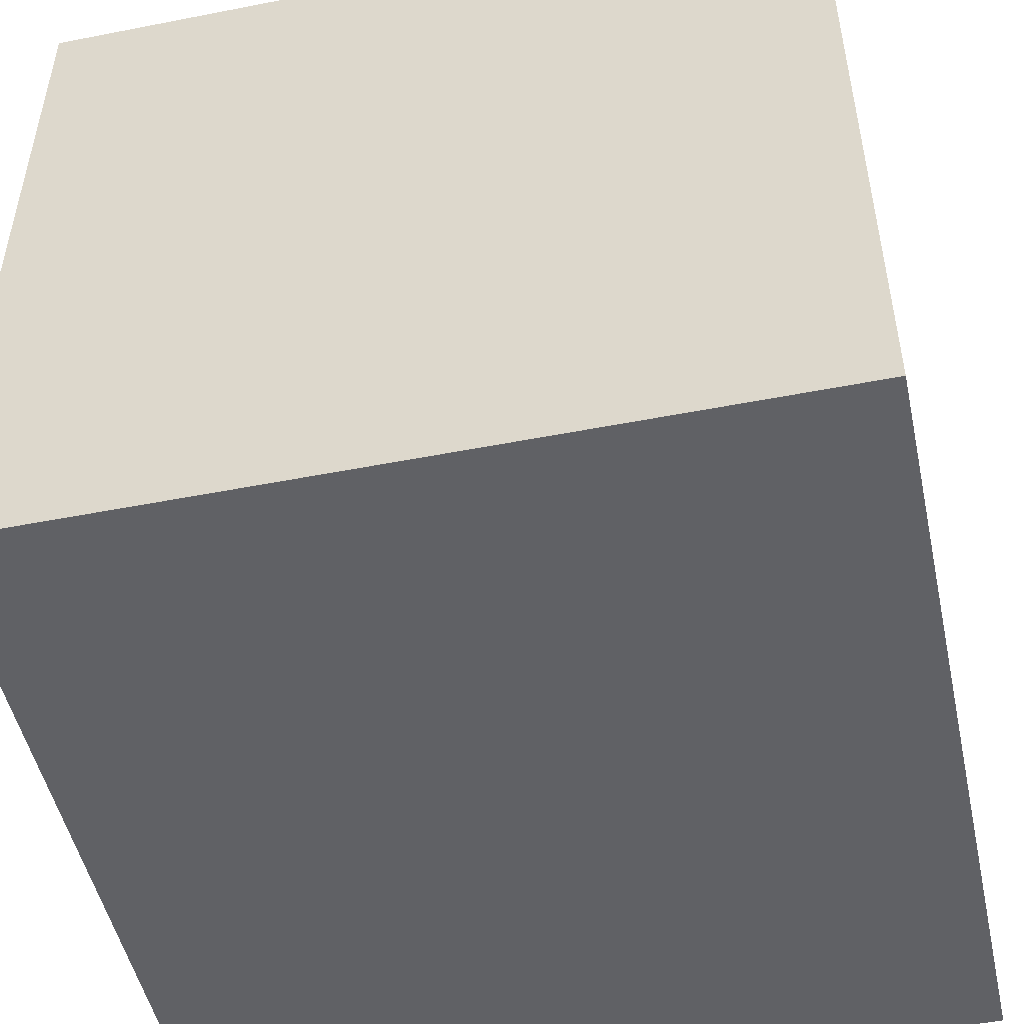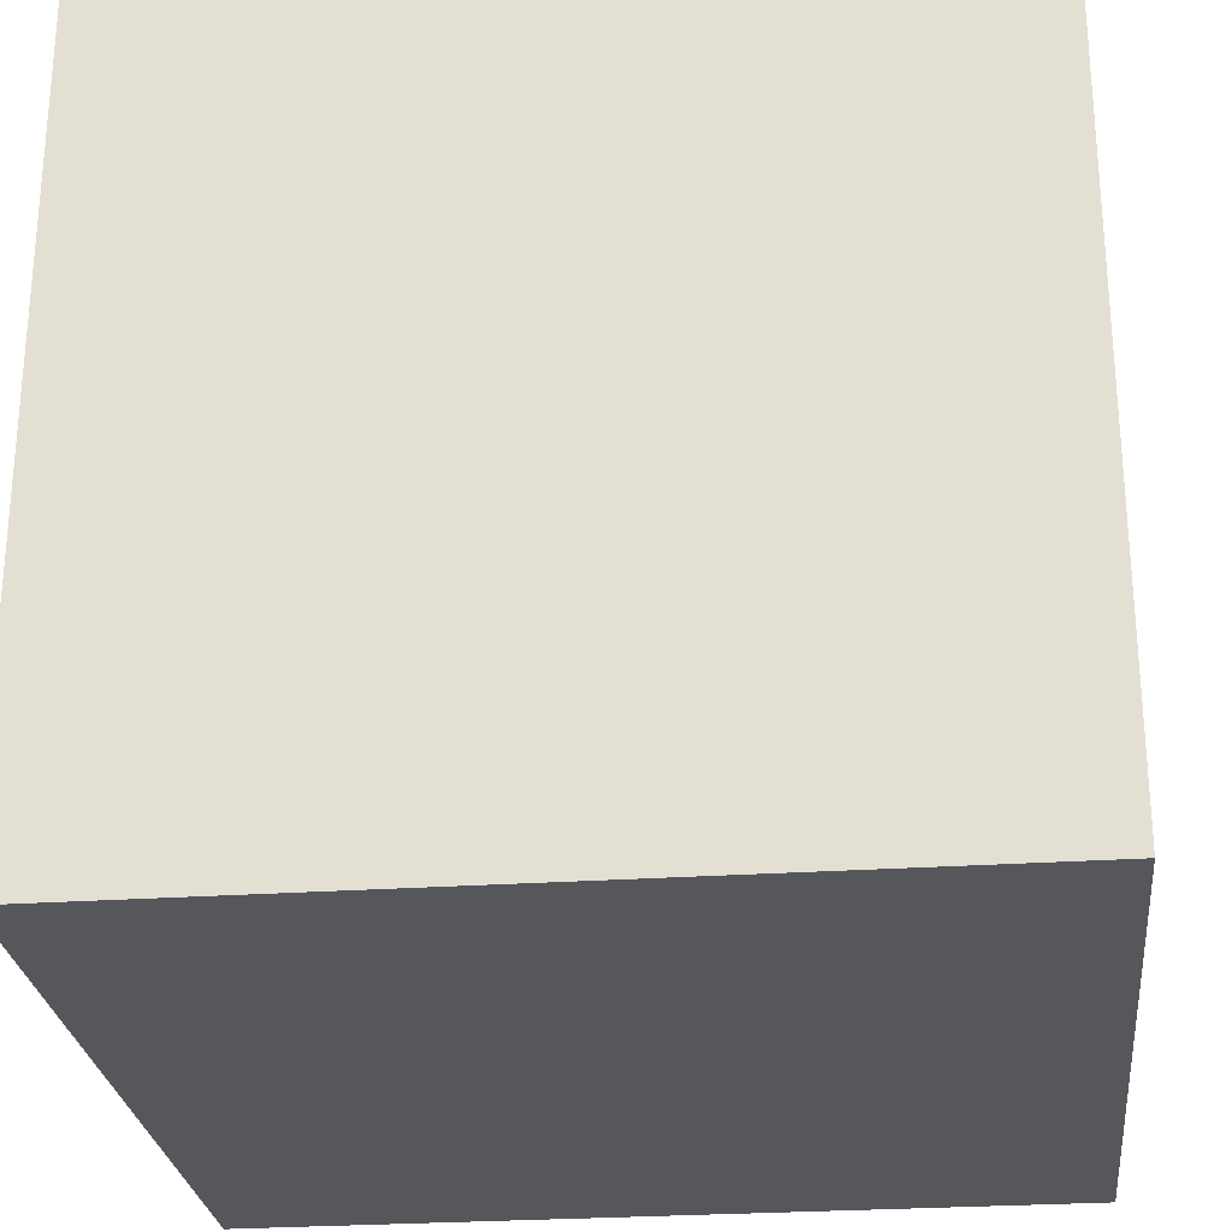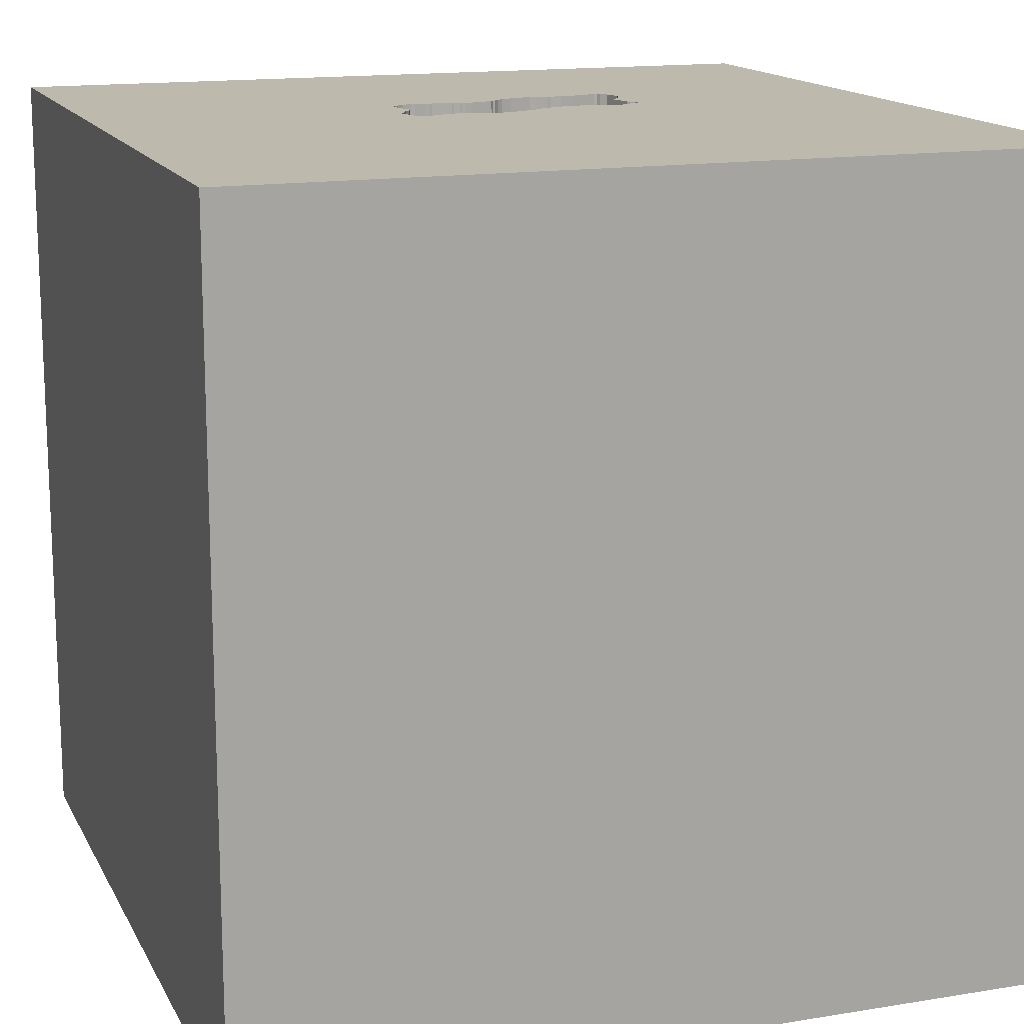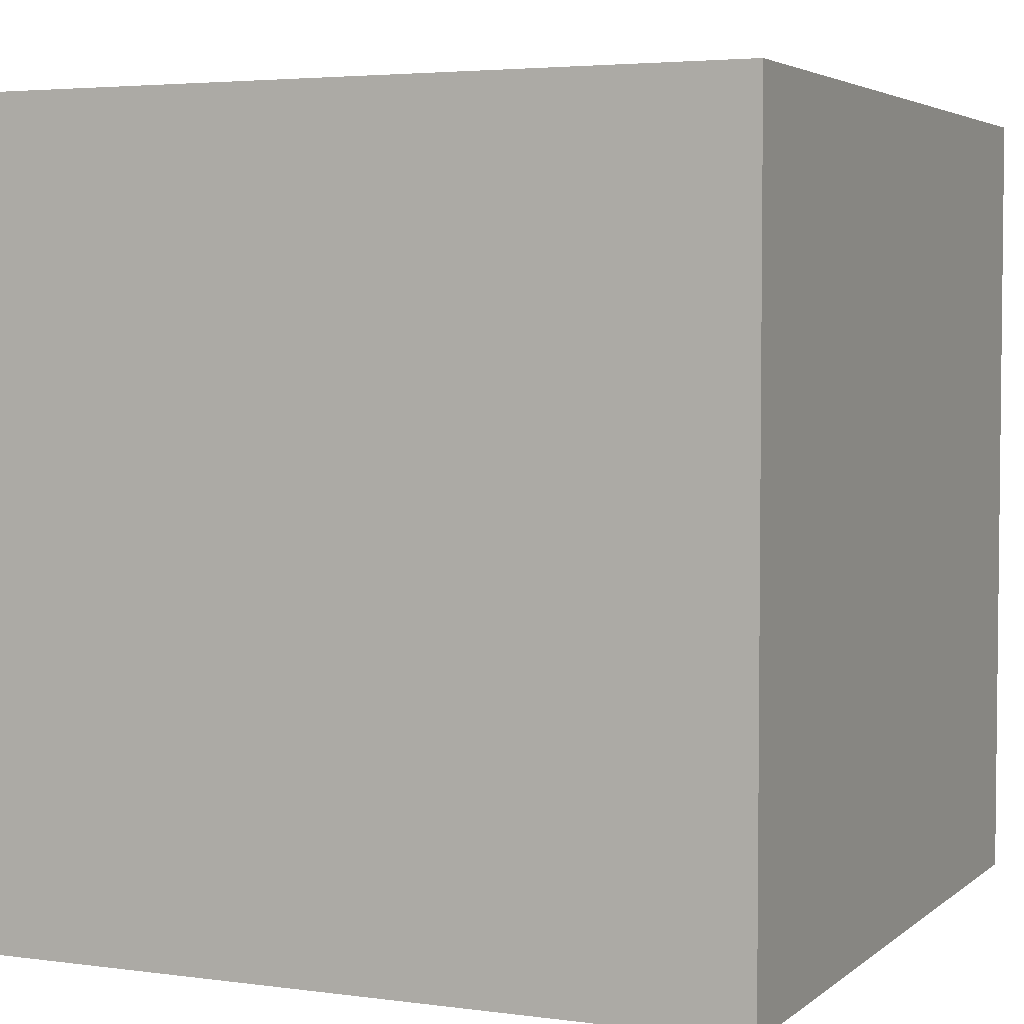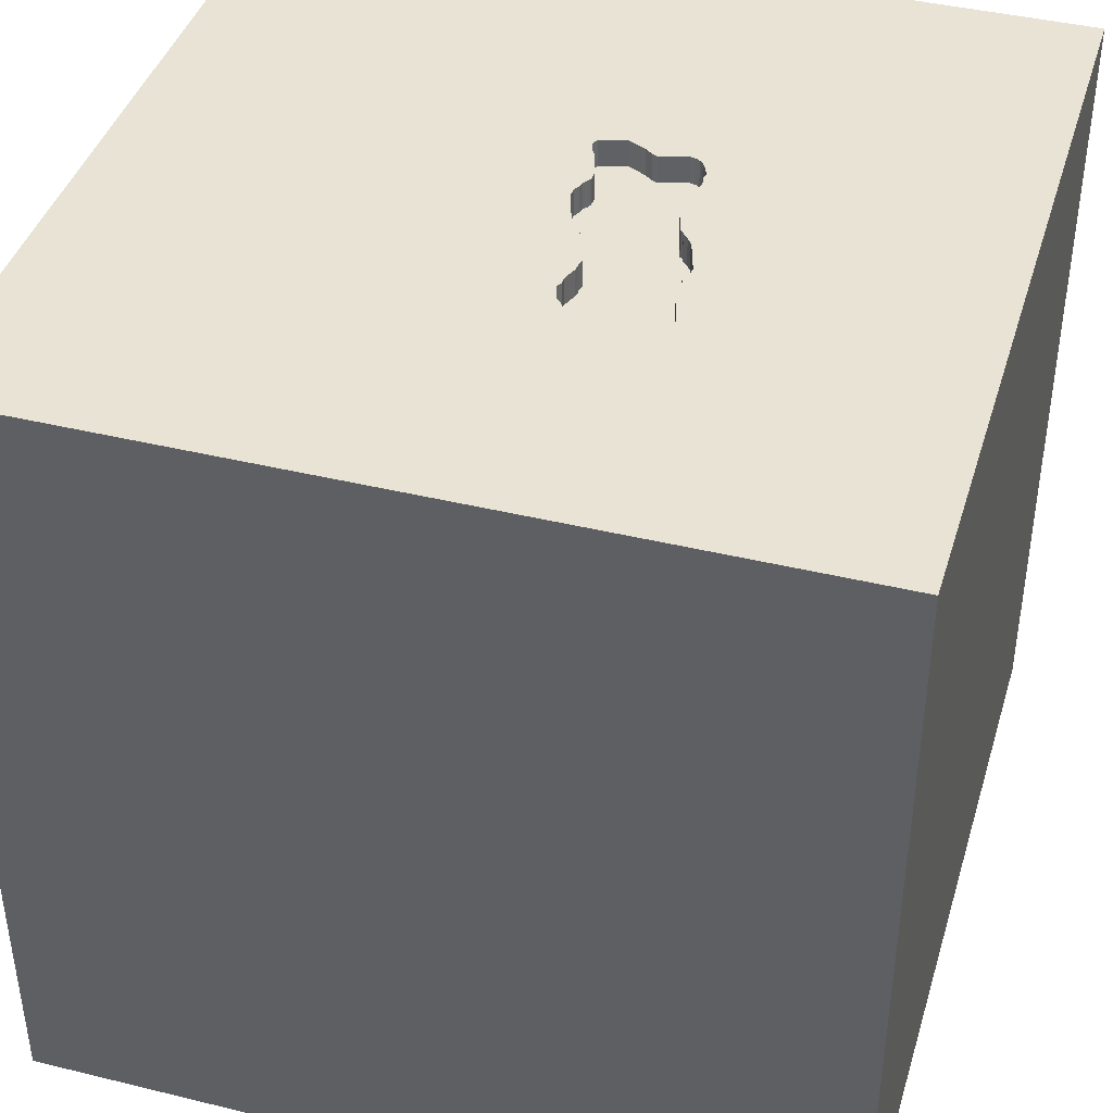
<metadata>
{"format":"obj","ext":"obj","renderer":"f3d","projection":"perspective","resolution":1024,"background":"white","views":[{"elev":-49.9,"azim":102.2,"up":"+Y"},{"elev":-26.7,"azim":6.1,"up":"+Z"},{"elev":15.0,"azim":70.7,"up":"+Y"},{"elev":3.9,"azim":-155.8,"up":"+Y"},{"elev":41.3,"azim":-163.5,"up":"+Y"}]}
</metadata>
<code>
o brick_103
v -0.1835 1.5 -0.5509
v -0.1835 1.4 -0.5509
v -0.402 1.5 0.09207
v -0.402 1.4 0.09207
v -0.04771 1.5 0.2705
v -0.04771 1.4 0.2705
v -0.1337 1.5 -0.4529
v -0.1644 1.5 -0.3548
v -0.1644 1.4 -0.3548
v -0.04002 1.5 0.05796
v -0.04002 1.4 0.05796
v -0.1258 1.5 -0.1687
v -0.1258 1.4 -0.1687
v -0.03869 1.5 0.03073
v -0.3976 1.5 0.05953
v -0.487 1.5 -0.372
v -0.487 1.4 -0.372
v -0.5599 0.5876 -1.5
v -0.651 -0.2083 1.5
v -0.8333 -1.5 -0.6771
v -1.029 -1.5 -0.05208
v -1.068 -1.5 0.5469
v -0.5229 1.5 -0.5321
v -0.9033 1.5 0.3955
v -0.7812 -1.094 1.5
v -0.433 1.5 -0.08277
v -0.4154 1.5 0.1719
v -0.4912 1.5 -0.3435
v -0.2356 1.5 -0.5453
v -0.2356 1.4 -0.5453
v -0.3997 1.5 0.1004
v -0.4932 1.5 -0.33
v -0.4932 1.4 -0.33
v -0.4102 1.5 0.2868
v -0.4102 1.4 0.2868
v -0.05198 1.5 0.07921
v -0.4131 1.5 0.1802
v -0.4131 1.4 0.1802
v -0.1612 1.5 -0.2631
v 0.3385 -1.055 1.5
v 0.8057 0 -1.5
v 0.4427 0.1562 1.5
v 0.7552 1.048 -1.5
v 0.1823 1.094 1.5
v 0.6445 -0.3776 1.5
v 0.07812 -1.5 -0.625
v 0.4167 -1.5 0.4687
v 0.5859 -1.5 1.12
v -0.1302 -1.5 -1.5
v 0.4167 -1.5 -1.25
v 0.4948 -1.5 -0.3646
v -0.1562 -1.5 1.5
v 0.625 0.6771 1.5
v 0.651 1.5 -0.5745
v 0.1562 1.5 -1.5
v -0.1953 1.5 -1.016
v -0.1302 1.5 1.5
v 0.778 -1.191 -1.5
v -0.4189 1.5 -0.06433
v -0.4189 1.4 -0.06433
v -0.3847 1.5 -0.5662
v -0.3475 1.5 -0.5453
v -0.5042 1.5 -0.2732
v -0.5042 1.4 -0.2732
v -0.08995 1.4 -0.1205
v -0.1457 1.5 -0.4317
v -0.1457 1.4 -0.4317
v -0.05198 1.4 0.07921
v -0.07175 1.5 0.1205
v -0.4834 1.5 -0.1671
v -0.1562 0.4427 1.5
v -0.1562 -0.4688 1.5
v 0 -1.5 0.4687
v 0 -1.5 -0
v -0.05208 -1.5 1.276
v -0.1347 1.5 0.3754
v -0.1094 1.5 -0.142
v -0.1699 1.5 -0.3125
v -0.5172 1.5 -0.5359
v -0.1691 1.5 -0.3155
v -0.5116 1.5 -0.5397
v -0.4209 1.5 0.2003
v -0.2262 1.5 0.3204
v -0.2262 1.4 0.3204
v -0.4019 1.5 0.3002
v -0.03244 1.5 0.2931
v -0.03245 1.4 0.2931
v 1.042 -0.8333 1.5
v 1.185 0.1823 1.5
v 1.25 -1.5 0.1562
v 1.042 -1.5 0.625
v 0.8366 1.5 0.6706
v 1.224 -0.4167 1.5
v -0.3997 1.4 0.1004
v -0.07657 1.5 0.1353
v -0.07657 1.4 0.1353
v -0.4512 1.4 -0.1
v -0.3808 1.5 0.3278
v -0.1681 1.5 -0.3359
v -0.1681 1.4 -0.3359
v -0.1094 1.4 -0.142
v -0.475 1.5 -0.1449
v -0.07674 1.5 0.1667
v -0.3937 1.5 0.3136
v -0.3937 1.4 0.3136
v -0.08995 1.5 -0.1205
v -0.2463 1.5 0.3126
v -0.2463 1.4 0.3126
v -0.1682 1.5 -0.5283
v -0.1515 1.5 -0.2286
v -0.1515 1.4 -0.2286
v -0.4955 1.5 -0.5621
v -0.3648 1.5 0.3368
v -0.1542 1.5 -0.3823
v -0.4167 0.2344 1.5
v -0.5599 -1.5 0.1823
v -0.4948 -1.5 1.081
v -0.3906 -1.5 -1.25
v -0.3906 1.5 1.302
v -1.5 -1.068 -0.8073
v -1.5 0.3776 -0.8398
v -1.5 0.4167 0.4427
v -1.5 0.4427 -0.1562
v -1.5 0.4948 1.003
v -1.5 -0.1562 -1.5
v -1.5 0.1302 1.5
v -1.5 -0.1823 -1.068
v -1.5 -0.1562 0.4687
v -1.5 -0.1823 1.146
v -1.5 0 -0.4687
v -1.5 1.042 0.4167
v -1.5 1.198 0
v -1.5 1.5 1.5
v -1.5 1.159 -0.4687
v -1.5 -0.625 0.2083
v -1.5 -0.625 1.042
v -1.5 -0.3385 -0.2148
v -1.5 -1.5 0.1302
v -1.5 -1.5 1.5
v -1.5 -1.5 -1.5
v -1.5 1.5 -1.5
v -1.5 1.5 -0.1302
v -1.5 -1.198 0.1823
v -1.5 -1.198 -0.3125
v -1.5 -1.198 0.625
v -1.5 0.8724 -1.016
v -0.15 1.5 -0.511
v -0.03512 1.5 0.3475
v -0.03512 1.4 0.3475
v -0.4885 1.5 -0.3134
v -0.4885 1.4 -0.3134
v -0.5067 1.5 -0.2501
v -0.5067 1.4 -0.2501
v -0.144 1.5 -0.4098
v -0.3933 1.5 0.02699
v -0.4248 1.5 -0.0694
v 0.625 1.224 1.5
v 0.7812 -1.5 -0.7292
v 0.8464 -1.5 -0.05208
v 1.5 -1.5 -1.5
v 1.5 -1.5 1.5
v 1.5 1.5 1.5
v -0.07416 1.5 0.1279
v -0.1658 1.5 -0.3276
v -0.1658 1.4 -0.3276
v -0.06307 1.5 -0.05644
v -0.06307 1.4 -0.05644
v -0.5247 1.5 -0.5226
v -0.498 1.5 -0.4271
v -0.4194 1.5 0.2536
v -0.4194 1.4 0.2536
v -0.1973 1.5 0.3437
v -0.3976 1.4 0.05953
v -0.1988 1.5 -0.5735
v -0.1988 1.4 -0.5735
v 1.302 -1.5 -0.625
v -0.0424 1.5 0.2735
v -0.433 1.4 -0.08277
v 1.5 -0.6836 -0.7422
v 1.5 0.01139 0.6608
v 1.5 -0.1562 -1.5
v 1.5 0.7536 -0.8236
v 1.5 -0.1562 1.5
v 1.5 1.126 0.7747
v 1.5 -1.5 -0.1562
v 1.5 1.5 -1.5
v 1.5 1.5 0.1562
v 1.5 -1.029 0.7878
v -0.3847 1.4 -0.5662
v -0.2195 1.5 -0.5677
v -0.5247 1.4 -0.5226
v -1.25 -0.1693 1.5
v -0.7715 -0.5273 -1.5
v -1.25 -1.5 -0.625
v -1.12 0.4687 1.5
v -0.07674 1.4 0.1667
v -0.3078 1.5 0.3298
v -0.1934 1.5 -0.5705
v -0.1682 1.4 -0.5283
v -0.5116 1.4 -0.5397
v -0.4665 1.5 -0.1226
v -0.4665 1.4 -0.1226
v -0.07175 1.4 0.1205
v -0.3125 1.055 1.5
v -0.4297 -1.5 -0.625
v -0.2604 -1.211 1.5
v -0.144 1.4 -0.4098
v -0.417 1.5 0.2462
v -0.3928 1.5 0.04475
v -0.1881 1.5 -0.5675
v -0.1881 1.4 -0.5675
v -0.3953 1.5 0.06783
v -0.3953 1.4 0.06783
v -0.3808 1.4 0.3278
v -0.03869 1.4 0.03073
v -0.4307 1.5 -0.07447
v -0.4307 1.4 -0.07447
v -0.5113 1.5 -0.4749
v -0.3145 1.5 -0.5232
v -0.05564 1.5 0.09813
v -0.05564 1.4 0.09813
v -0.3145 1.4 -0.5232
v -0.1973 1.4 0.3437
v -0.429 1.5 -0.5807
v -0.429 1.4 -0.5807
v -0.3475 1.4 -0.5453
v -0.5229 1.4 -0.5321
v -0.4146 1.5 0.2388
v -0.4146 1.4 0.2388
v -0.3459 1.4 0.3405
v -0.3928 1.4 0.04475
v -0.4955 1.4 -0.5621
v -0.15 1.4 -0.511
v -0.02316 1.5 0.3263
v -0.3648 1.4 0.3368
v -0.498 1.4 -0.4271
v -0.3399 1.5 -0.534
v -0.1347 1.4 0.3754
v -0.02316 1.4 0.3263
v -0.3459 1.5 0.3405
v -0.3933 1.4 0.02699
v -0.4512 1.5 -0.1
v -0.1724 1.5 -0.3034
v -0.1724 1.4 -0.3034
v -0.4154 1.4 0.1719
v -0.0424 1.4 0.2735
v -0.3399 1.4 -0.534
v -0.1337 1.4 -0.4529
v -0.4834 1.4 -0.1671
v -0.4209 1.4 0.2003
v -0.2195 1.4 -0.5677
v -0.3873 1.5 0.3207
f 52 25 139
f 145 138 139
f 139 117 52
f 52 206 25
f 126 136 139
f 138 22 139
f 192 126 139
f 126 129 136
f 145 143 138
f 22 117 139
f 136 145 139
f 117 75 52
f 25 192 139
f 138 21 22
f 136 135 145
f 143 144 138
f 25 19 192
f 135 143 145
f 126 124 129
f 129 128 136
f 52 40 206
f 206 72 25
f 128 135 136
f 144 140 138
f 138 194 21
f 21 116 22
f 22 116 117
f 161 40 52
f 72 19 25
f 144 120 140
f 140 194 138
f 75 161 52
f 192 195 126
f 133 124 126
f 124 128 129
f 117 73 75
f 75 48 161
f 40 72 206
f 19 195 192
f 195 133 126
f 116 73 117
f 135 144 143
f 124 122 128
f 128 137 135
f 135 137 144
f 73 48 75
f 40 45 72
f 72 115 19
f 19 115 195
f 194 20 21
f 21 205 116
f 73 47 48
f 20 205 21
f 74 73 116
f 161 88 40
f 137 120 144
f 88 45 40
f 128 123 137
f 205 74 116
f 72 42 115
f 122 123 128
f 47 91 48
f 45 42 72
f 115 133 195
f 124 131 122
f 140 20 194
f 74 47 73
f 133 131 124
f 123 130 137
f 205 46 74
f 42 71 115
f 137 140 120
f 91 161 48
f 88 93 45
f 71 204 115
f 115 204 133
f 131 123 122
f 130 127 137
f 127 140 137
f 140 118 20
f 74 159 47
f 47 159 91
f 118 205 20
f 46 51 74
f 131 132 123
f 123 121 130
f 51 159 74
f 161 183 88
f 45 89 42
f 42 53 71
f 119 24 133
f 193 140 125
f 159 90 91
f 188 183 161
f 183 93 88
f 93 89 45
f 130 121 127
f 118 46 205
f 71 44 204
f 204 57 133
f 127 125 140
f 140 49 118
f 53 44 71
f 119 133 57
f 133 142 131
f 132 134 123
f 123 134 121
f 193 49 140
f 90 161 91
f 180 183 188
f 98 252 104
f 24 240 113
f 98 104 24
f 24 113 98
f 24 142 133
f 142 132 131
f 46 158 51
f 90 185 161
f 183 89 93
f 89 53 42
f 44 57 204
f 24 104 85
f 24 85 34
f 228 82 24
f 170 208 228
f 24 34 170
f 24 170 228
f 134 146 121
f 158 159 51
f 188 161 185
f 53 157 44
f 76 24 119
f 76 240 24
f 172 83 107
f 240 76 172
f 197 240 172
f 172 107 197
f 27 24 82
f 82 37 27
f 58 49 193
f 118 50 46
f 159 176 90
f 3 212 15
f 27 31 3
f 15 209 155
f 27 3 15
f 27 15 155
f 50 158 46
f 158 176 159
f 92 234 148
f 92 148 76
f 24 27 155
f 155 59 156
f 216 26 242
f 155 156 216
f 242 24 155
f 155 216 242
f 142 134 132
f 121 125 127
f 92 220 5
f 86 234 92
f 92 5 177
f 177 86 92
f 201 102 24
f 24 242 201
f 23 142 24
f 134 141 146
f 18 193 125
f 49 50 118
f 176 185 90
f 92 119 57
f 54 220 92
f 5 220 69
f 69 163 95
f 95 103 5
f 69 95 5
f 63 150 24
f 24 102 70
f 24 70 152
f 152 63 24
f 41 193 18
f 50 160 158
f 179 188 185
f 179 180 188
f 162 157 53
f 157 57 44
f 76 119 92
f 220 54 10
f 10 36 220
f 32 28 24
f 24 150 32
f 121 141 125
f 41 58 193
f 182 180 179
f 184 183 180
f 183 162 89
f 89 162 53
f 157 162 57
f 14 10 54
f 54 106 166
f 54 166 14
f 218 168 24
f 28 16 169
f 218 24 28
f 28 169 218
f 168 23 24
f 146 141 121
f 18 125 141
f 49 160 50
f 184 162 183
f 92 57 162
f 142 141 134
f 43 41 18
f 58 160 49
f 160 176 158
f 106 54 78
f 78 77 106
f 112 23 79
f 79 81 112
f 23 141 142
f 77 78 39
f 77 39 110
f 110 12 77
f 237 219 56
f 56 112 224
f 56 224 61
f 62 237 56
f 56 61 62
f 56 23 112
f 78 243 39
f 176 160 185
f 182 184 180
f 164 80 78
f 154 114 8
f 54 147 7
f 164 78 54
f 8 99 164
f 7 66 154
f 154 8 164
f 54 7 154
f 54 154 164
f 56 219 29
f 109 54 56
f 174 198 210
f 210 1 109
f 210 109 56
f 56 29 190
f 174 210 56
f 56 190 174
f 179 185 160
f 54 109 147
f 56 141 23
f 55 43 18
f 187 184 182
f 187 54 92
f 55 141 56
f 55 18 141
f 186 43 55
f 186 41 43
f 181 58 41
f 181 179 160
f 181 182 179
f 186 187 182
f 187 162 184
f 187 92 162
f 186 54 187
f 186 55 54
f 186 181 41
f 181 160 58
f 186 182 181
f 55 56 54
f 230 35 105
f 230 229 35
f 105 214 230
f 105 35 85
f 85 104 105
f 230 108 229
f 171 35 229
f 252 98 214
f 214 105 252
f 214 235 230
f 34 85 35
f 104 252 105
f 197 107 108
f 108 230 197
f 108 38 229
f 35 171 34
f 208 170 171
f 171 229 208
f 98 113 235
f 235 214 98
f 113 240 230
f 230 235 113
f 230 240 197
f 38 108 94
f 38 250 229
f 170 34 171
f 228 208 229
f 107 83 84
f 84 108 107
f 38 94 245
f 108 96 94
f 250 38 82
f 82 228 229
f 229 250 82
f 108 84 196
f 83 172 84
f 27 37 38
f 38 245 27
f 245 94 27
f 108 196 96
f 96 213 94
f 37 82 38
f 196 84 6
f 223 84 172
f 31 27 94
f 96 196 95
f 96 203 213
f 94 213 4
f 196 6 103
f 6 84 223
f 172 76 223
f 94 4 31
f 103 95 196
f 95 163 96
f 163 69 203
f 203 96 163
f 203 231 213
f 4 213 3
f 5 103 6
f 6 223 238
f 238 223 76
f 3 31 4
f 203 241 231
f 213 231 173
f 212 3 213
f 177 5 6
f 6 246 177
f 6 238 149
f 221 203 69
f 69 220 221
f 241 203 68
f 155 209 231
f 231 241 155
f 15 212 213
f 213 173 15
f 209 15 173
f 173 231 209
f 6 87 246
f 149 87 6
f 76 148 149
f 149 238 76
f 68 203 221
f 167 241 68
f 86 177 246
f 246 87 86
f 239 87 149
f 148 234 149
f 220 36 68
f 68 221 220
f 167 101 241
f 215 167 68
f 241 60 155
f 87 239 86
f 239 149 234
f 167 65 101
f 101 60 241
f 14 166 167
f 167 215 14
f 11 215 68
f 59 155 60
f 234 86 239
f 36 10 11
f 11 68 36
f 65 167 106
f 101 65 77
f 60 101 13
f 166 106 167
f 215 11 10
f 10 14 215
f 156 59 60
f 60 217 156
f 106 77 65
f 77 12 101
f 60 13 111
f 13 101 12
f 216 156 217
f 178 217 60
f 60 111 178
f 111 13 110
f 12 110 13
f 26 216 217
f 217 178 26
f 249 178 111
f 111 110 39
f 178 249 202
f 249 111 244
f 39 243 244
f 244 111 39
f 242 26 178
f 178 97 242
f 202 97 178
f 102 201 202
f 202 249 102
f 249 244 151
f 244 243 78
f 78 80 244
f 97 202 242
f 249 70 102
f 201 242 202
f 249 151 153
f 151 244 17
f 80 164 165
f 165 244 80
f 249 153 70
f 64 153 151
f 151 17 33
f 17 244 100
f 165 100 244
f 152 70 153
f 63 152 153
f 153 64 63
f 64 151 63
f 32 150 151
f 151 33 32
f 33 17 28
f 28 32 33
f 17 100 222
f 164 99 100
f 100 165 164
f 150 63 151
f 16 28 17
f 222 247 17
f 9 222 100
f 169 16 17
f 17 236 169
f 247 222 237
f 247 236 17
f 9 67 222
f 99 8 9
f 9 100 99
f 219 237 222
f 237 62 247
f 189 236 247
f 67 9 207
f 30 222 67
f 8 114 9
f 218 169 236
f 236 191 218
f 222 30 29
f 222 29 219
f 226 247 62
f 225 236 189
f 226 189 247
f 154 66 67
f 67 207 154
f 114 154 207
f 207 9 114
f 199 30 67
f 168 218 191
f 236 200 191
f 200 236 225
f 61 224 225
f 225 189 61
f 62 61 189
f 189 226 62
f 66 7 67
f 199 2 30
f 233 199 67
f 23 168 191
f 191 227 23
f 200 227 191
f 190 29 30
f 30 251 190
f 200 225 232
f 224 112 225
f 248 67 7
f 109 1 2
f 2 199 109
f 30 2 251
f 199 233 109
f 248 233 67
f 227 200 79
f 79 23 227
f 200 232 81
f 232 225 112
f 7 147 248
f 175 251 2
f 147 109 233
f 233 248 147
f 81 79 200
f 251 175 190
f 112 81 232
f 1 210 211
f 211 2 1
f 2 211 175
f 174 190 175
f 210 198 211
f 198 174 175
f 175 211 198

</code>
